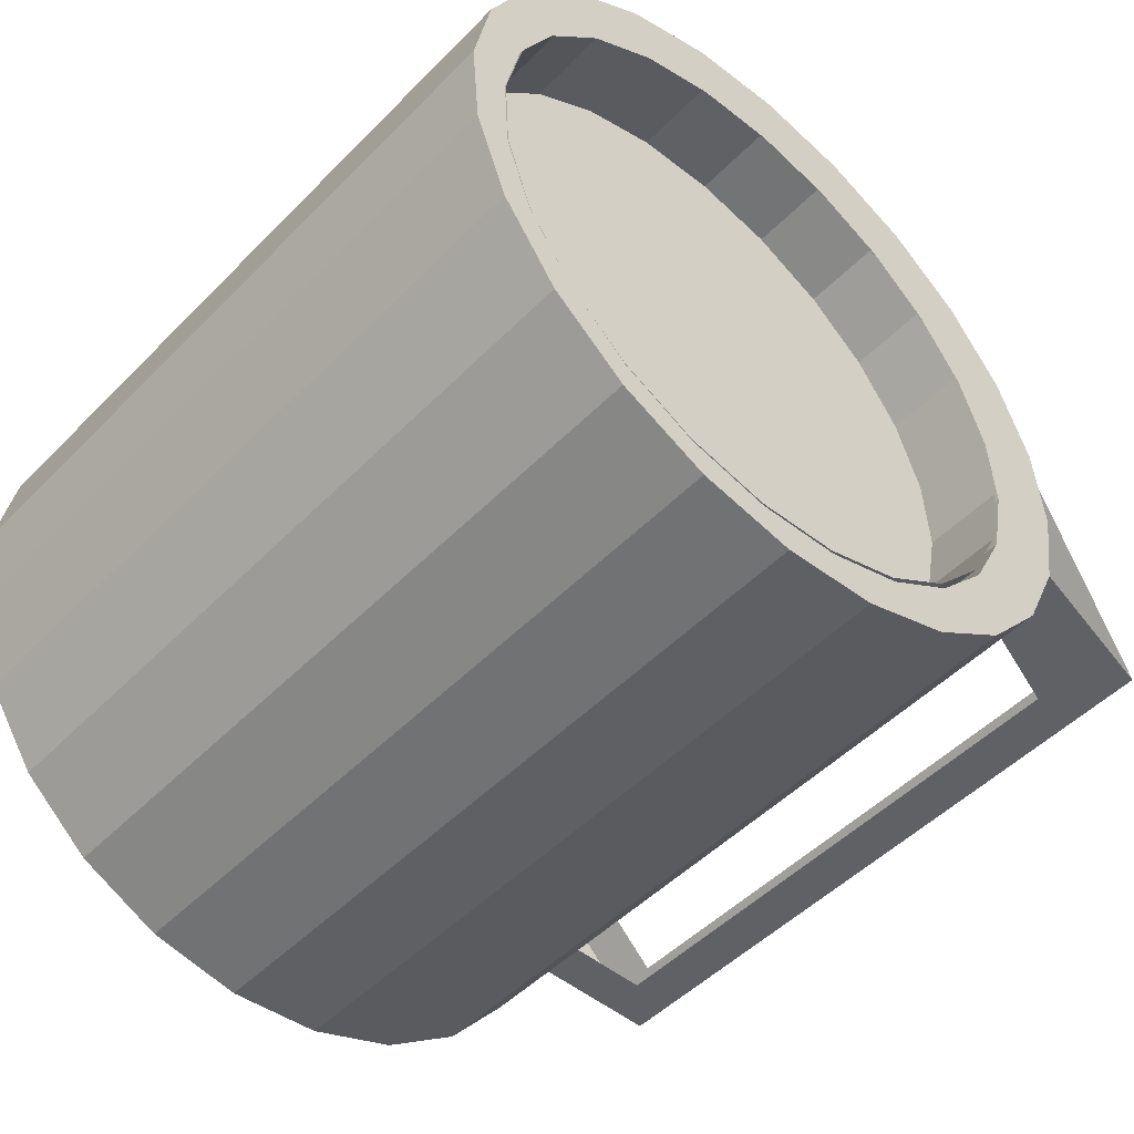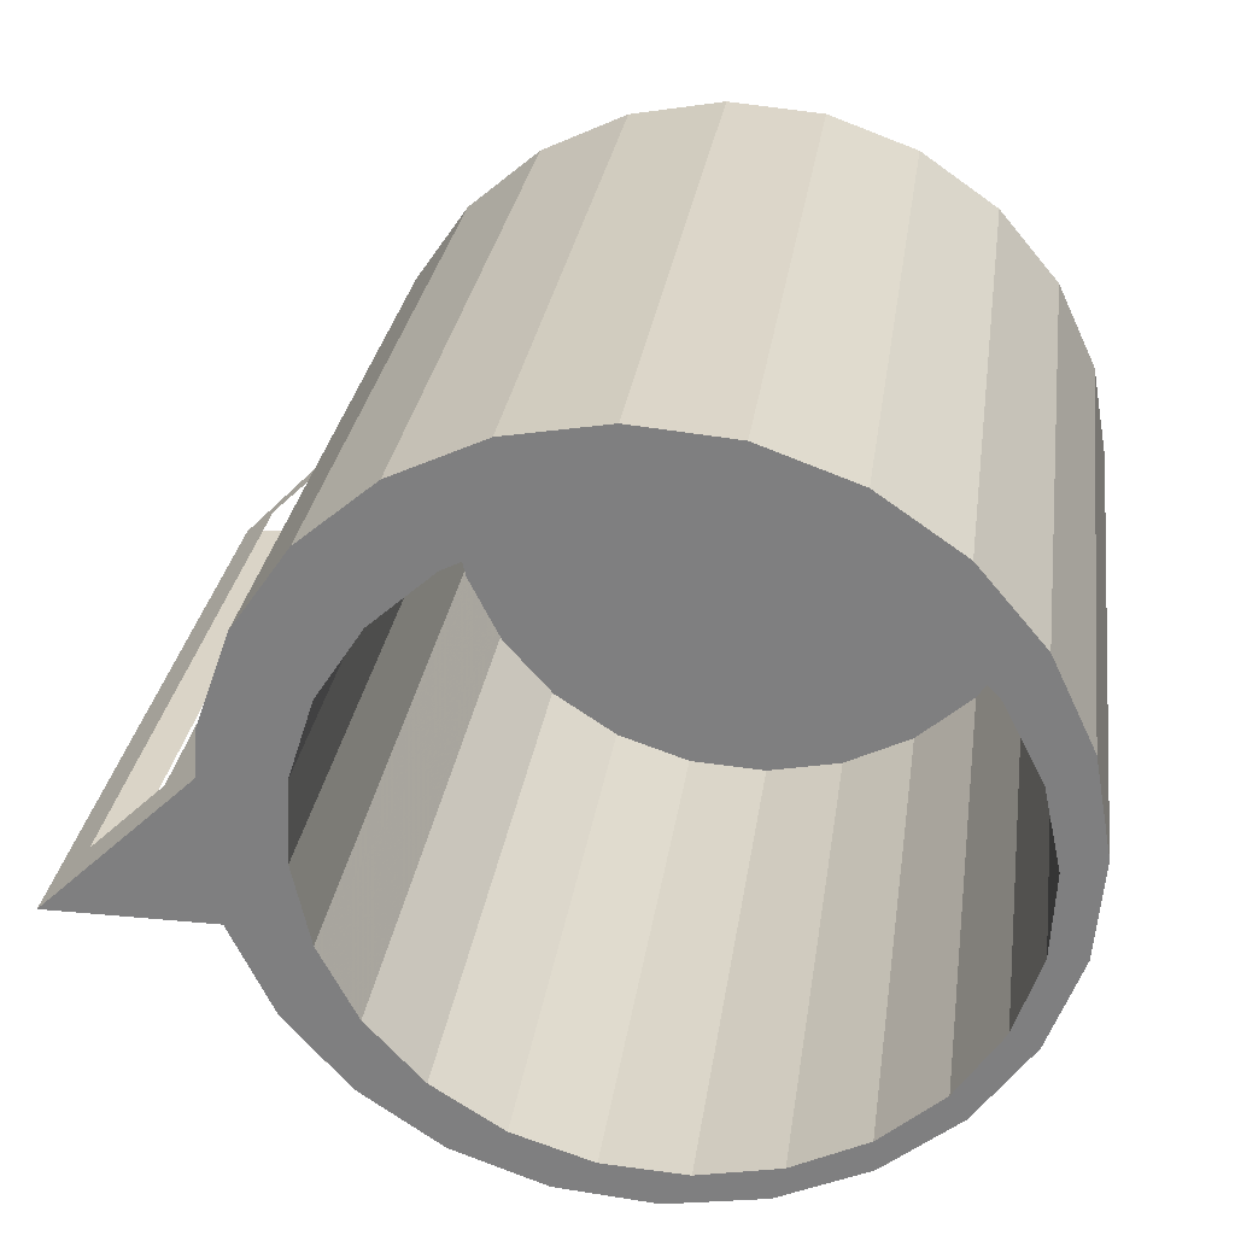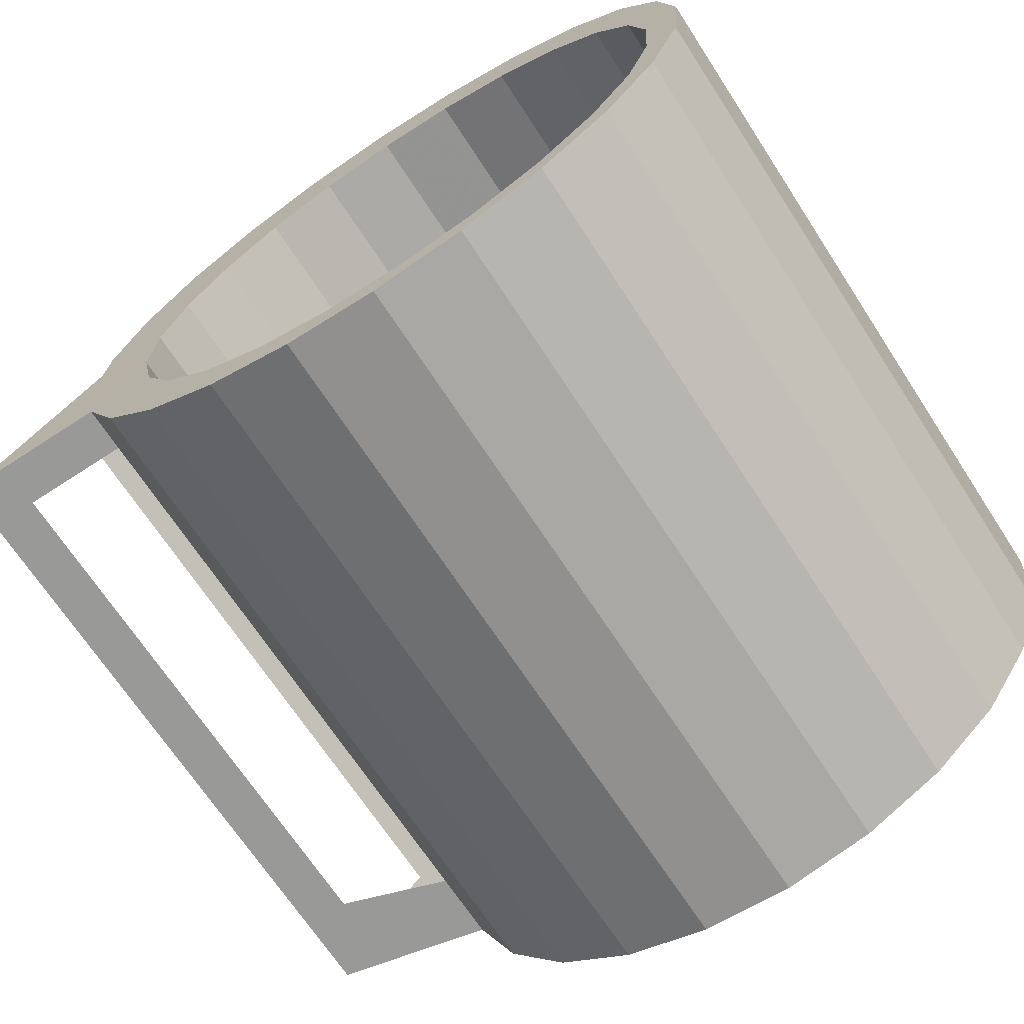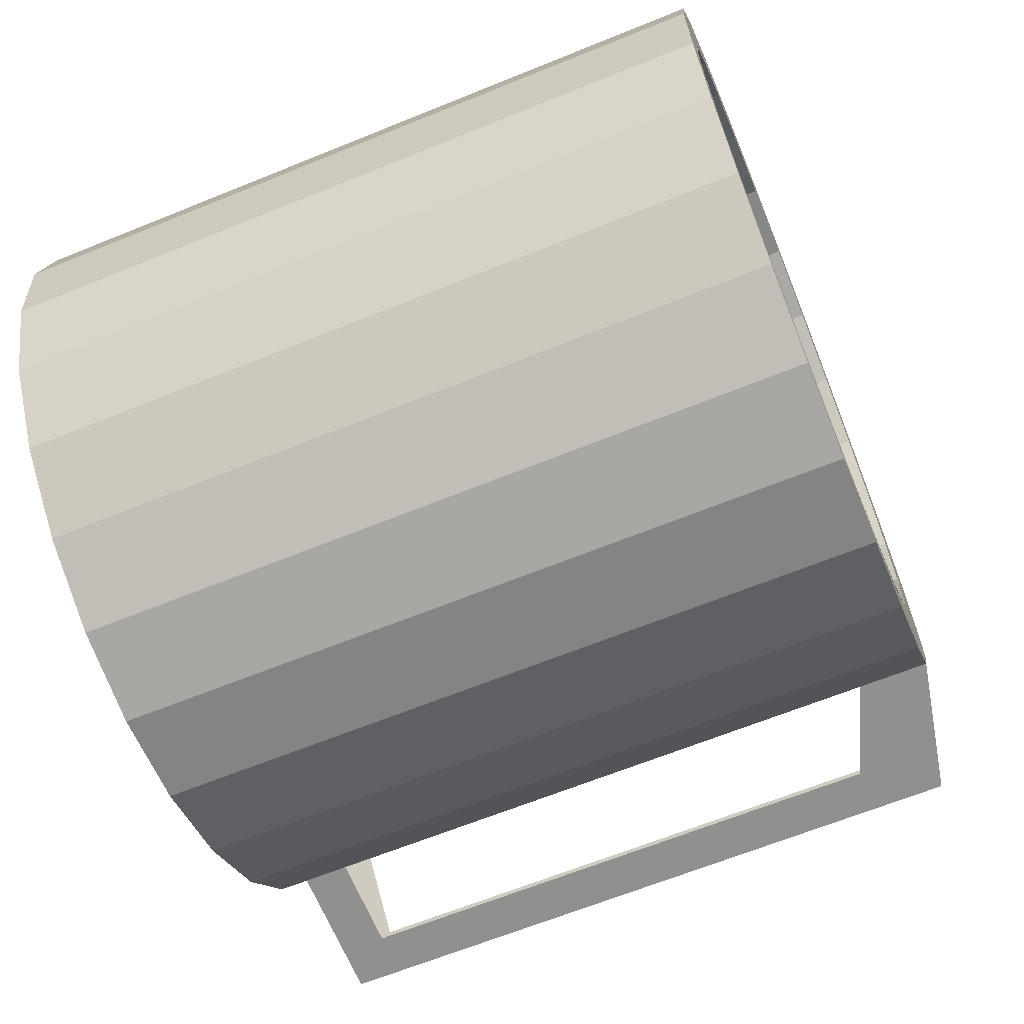
<metadata>
{"format":"obj","ext":"obj","renderer":"f3d","projection":"perspective","resolution":1024,"background":"white","views":[{"elev":-49.5,"azim":-42.1,"up":"+Z"},{"elev":28.9,"azim":-171.9,"up":"+Z"},{"elev":-68.8,"azim":-146.9,"up":"+Z"},{"elev":-65.5,"azim":-67.8,"up":"+Z"}]}
</metadata>
<code>
o mesh12_mesh12-geometry
o mesh11_mesh11-geometry
o mesh10_mesh10-geometry
o mesh9_mesh9-geometry
o mesh8_mesh8-geometry
o mesh7_mesh7-geometry
o mesh6_mesh6-geometry
o mesh5_mesh5-geometry
o mesh4_mesh4-geometry
o mesh3_mesh3-geometry
o mesh2_mesh2-geometry
o mesh1_mesh1-geometry
v 0.004315 -0.2695 -0.2646
v -0.1356 -0.2695 -0.2576
v -0.06612 -0.2695 -0.2703
v 0.07087 -0.2695 -0.2409
v -0.06612 0.2695 -0.2703
v 0.004315 0.2695 -0.2646
v 0.07087 0.2695 -0.2409
v -0.08544 -0.2695 -0.245
v -0.1356 0.2695 -0.2576
v 0.129 0.2695 -0.2007
v -0.02567 -0.2695 -0.242
v -0.1995 -0.2695 -0.2274
v 0.129 -0.2695 -0.2007
v 0.03128 0.2695 -0.2236
v 0.03128 -0.2695 -0.2236
v -0.08544 0.2695 -0.245
v -0.1439 -0.2695 -0.2324
v -0.1995 0.2695 -0.2274
v 0.1748 -0.2695 -0.1469
v -0.02567 0.2695 -0.242
v 0.08154 0.2695 -0.1911
v -0.1439 0.2695 -0.2324
v -0.1972 -0.2695 -0.2051
v -0.2533 -0.2695 -0.1816
v 0.1748 0.2695 -0.1469
v 0.08154 -0.2695 -0.1911
v -0.1972 0.2695 -0.2051
v -0.2533 0.2695 -0.1816
v 0.2051 -0.2695 -0.08305
v 0.1217 -0.2695 -0.1467
v 0.1217 0.2695 -0.1467
v -0.2416 0.2695 -0.165
v -0.2416 -0.2695 -0.165
v -0.2935 0.1301 -0.1234
v 0.2051 -0.2147 -0.08305
v 0.2051 0.2695 -0.08305
v -0.2416 -0.2109 -0.165
v -0.2935 -0.2695 -0.1234
v -0.2935 0.199 -0.1234
v 0.2051 0.2347 -0.08305
v 0.2178 -0.2695 -0.01354
v 0.287 -0.1871 -0.08305
v 0.149 -0.2695 -0.09349
v 0.149 0.2695 -0.09349
v -0.2741 0.2695 -0.1147
v -0.2935 0.2695 -0.1234
v -0.2741 -0.2695 -0.1147
v -0.2742 -0.2109 -0.1153
v -0.1972 -0.2695 -0.2045
v -0.2742 -0.2695 -0.1153
v -0.3172 0.1301 -0.05689
v -0.3172 0.2011 -0.05689
v 0.2178 0.2695 -0.01354
v 0.1615 -0.2695 -0.03499
v 0.3229 -0.2446 -0.08305
v 0.1615 0.2695 -0.03499
v 0.3229 0.2695 -0.08305
v 0.1187 -0.2109 -0.1442
v -0.1972 -0.2109 -0.2045
v -0.3172 -0.2695 -0.05689
v -0.3108 0.2011 -0.07495
v 0.2149 -0.2695 0.02168
v 0.1585 -0.2695 0.02477
v 0.287 0.2347 -0.08305
v -0.2924 -0.2695 -0.05774
v -0.3172 0.2695 -0.05689
v -0.2928 -0.2695 -0.05895
v 0.07925 -0.2109 -0.1885
v 0.1454 -0.2109 -0.09112
v -0.1442 -0.2695 -0.2311
v -0.319 0.03732 -0.03493
v -0.3229 0.2695 0.01354
v 0.2149 0.2695 0.02168
v 0.1585 0.2695 0.02477
v 0.2984 0.2336 -0.05926
v -0.2924 0.2695 -0.05774
v -0.2928 -0.2109 -0.05895
v 0.07925 -0.2695 -0.1885
v 0.1187 -0.2695 -0.1442
v -0.1442 -0.2109 -0.2311
v 0.02962 -0.2109 -0.2211
v -0.2962 -0.2695 0.0003316
v -0.3194 0.02517 -0.02992
v -0.3189 0.05035 -0.03664
v -0.3229 0.1007 0.01354
v 0.2121 -0.2695 0.05689
v 0.2465 -0.2344 -0.008958
v 0.1402 0.2695 0.08173
v 0.2465 0.2336 -0.008958
v 0.2984 -0.2344 -0.05926
v -0.2954 -0.2695 0.00202
v -0.2954 0.2695 0.00202
v 0.1454 -0.2695 -0.09112
v 0.1575 -0.2109 -0.03298
v -0.08604 -0.2695 -0.2432
v -0.3229 -0.2695 0.01354
v -0.3201 0.01475 -0.02194
v -0.319 0.06338 -0.03493
v -0.3219 0.09898 0.0005533
v -0.3102 0.2695 0.08305
v 0.2121 0.2695 0.05689
v 0.1402 -0.2695 0.08173
v -0.2962 -0.2109 0.0003316
v 0.02962 -0.2695 -0.2211
v -0.08604 -0.2109 -0.2432
v -0.02676 -0.2109 -0.2398
v -0.2842 -0.2695 0.05848
v -0.3229 0 0.01354
v -0.3209 0.006745 -0.01155
v -0.3194 0.07552 -0.02992
v -0.3209 0.09395 -0.01155
v -0.3102 0.07209 0.08305
v -0.2828 0.2695 0.06052
v 0.1883 -0.2695 0.1234
v 0.1077 0.2695 0.132
v 0.1883 0.2695 0.1234
v -0.2828 -0.2695 0.06052
v 0.1575 -0.2695 -0.03298
v 0.154 -0.2109 0.0263
v -0.02676 -0.2695 -0.2398
v -0.3102 -0.2695 0.08305
v -0.3219 0.001716 0.0005533
v -0.3102 -0.158 0.08305
v -0.3201 0.08595 -0.02194
v -0.3103 0.0628 0.08246
v -0.2799 0.2695 0.1469
v -0.2555 0.2695 0.1138
v 0.1077 -0.2695 0.132
v -0.2842 -0.2109 0.05848
v -0.2575 -0.2695 0.1115
v -0.3102 -0.09871 0.08305
v -0.3106 0.05366 0.08069
v -0.2555 -0.2695 0.1138
v 0.1482 -0.2695 0.1816
v 0.06333 -0.2695 0.1721
v 0.1482 0.2695 0.1816
v 0.154 -0.2695 0.0263
v 0.1354 -0.2109 0.08268
v -0.2799 -0.2695 0.1469
v -0.3213 0.0007869 0.02267
v -0.3112 0.04483 0.07779
v -0.2154 0.2695 0.1582
v -0.2154 -0.2695 0.1582
v 0.06333 0.2695 0.1721
v -0.2575 -0.2109 0.1115
v -0.2556 -0.2695 0.1137
v -0.3196 0.002762 0.03162
v -0.3119 0.03645 0.07378
v -0.2342 0.2695 0.2007
v 0.09432 0.2695 0.2274
v 0.01008 -0.2695 0.1994
v 0.01008 0.2695 0.1994
v -0.218 -0.2695 0.1559
v 0.1354 -0.2695 0.08268
v 0.1028 -0.2109 0.1323
v -0.2342 -0.09871 0.2007
v -0.318 0.005895 0.04025
v -0.3128 0.02867 0.06875
v -0.1651 0.2695 0.1906
v 0.09432 -0.2695 0.2274
v -0.218 -0.2109 0.1559
v -0.2536 -0.2695 0.1159
v -0.2342 -0.2695 0.2007
v -0.3165 0.01013 0.0484
v -0.3139 0.02162 0.06278
v -0.176 -0.09871 0.2409
v -0.1082 0.2695 0.209
v -0.1651 -0.2695 0.1906
v 0.03047 0.2695 0.2576
v -0.04843 0.2695 0.212
v -0.04843 -0.2695 0.212
v -0.1684 -0.2109 0.1885
v 0.1028 -0.2695 0.1323
v 0.05846 -0.2109 0.1718
v -0.176 -0.2695 0.2409
v -0.3152 0.0154 0.05595
v -0.176 0.2695 0.2409
v 0.03047 -0.2695 0.2576
v -0.1684 -0.2695 0.1885
v 0.05846 -0.2695 0.1718
v -0.2167 -0.2695 0.1567
v -0.1082 -0.2695 0.209
v -0.1095 -0.158 0.2646
v -0.1095 -0.2695 0.2646
v -0.03904 0.2695 0.2703
v -0.1095 0.2695 0.2646
v -0.112 -0.2109 0.2071
v 0.005414 -0.2109 0.1985
v 0.005414 -0.2695 0.1985
v -0.03904 -0.2695 0.2703
v -0.112 -0.2695 0.2071
v -0.05273 -0.2109 0.2105
v -0.05273 -0.2695 0.2105
f 1 2 3
f 2 1 4
f 3 2 1
f 4 1 2
f 2 4 8
f 8 4 2
f 8 4 11
f 11 4 8
f 8 12 2
f 2 12 8
f 9 6 5
f 5 6 9
f 6 9 7
f 7 9 6
f 7 14 10
f 10 14 7
f 11 4 15
f 15 4 11
f 12 8 17
f 17 8 12
f 7 9 16
f 16 9 7
f 15 4 13
f 13 4 15
f 7 20 14
f 14 20 7
f 10 14 21
f 21 14 10
f 12 17 23
f 23 17 12
f 18 16 9
f 9 16 18
f 7 16 20
f 20 16 7
f 26 13 19
f 19 13 26
f 15 13 26
f 26 13 15
f 10 21 25
f 25 21 10
f 16 18 22
f 22 18 16
f 12 23 24
f 24 23 12
f 26 19 30
f 30 19 26
f 25 21 31
f 31 21 25
f 22 18 27
f 27 18 22
f 24 23 33
f 33 23 24
f 27 18 28
f 28 18 27
f 30 19 29
f 29 19 30
f 25 31 36
f 36 31 25
f 27 28 32
f 32 28 27
f 24 33 38
f 38 33 24
f 30 29 43
f 43 29 30
f 36 31 44
f 44 31 36
f 32 28 46
f 46 28 32
f 38 33 50
f 50 33 38
f 54 29 41
f 41 29 54
f 43 29 54
f 54 29 43
f 36 44 56
f 56 44 36
f 32 46 45
f 45 46 32
f 37 58 48
f 48 58 37
f 38 50 60
f 60 50 38
f 54 41 63
f 63 41 54
f 55 42 57
f 57 42 55
f 36 56 53
f 53 56 36
f 53 57 36
f 36 57 53
f 45 46 66
f 66 46 45
f 37 68 58
f 58 68 37
f 48 58 69
f 69 58 48
f 59 68 37
f 37 68 59
f 60 50 67
f 67 50 60
f 63 41 62
f 62 41 63
f 64 57 42
f 42 57 64
f 57 75 55
f 55 75 57
f 53 56 74
f 74 56 53
f 57 53 73
f 73 53 57
f 45 66 76
f 76 66 45
f 48 69 77
f 77 69 48
f 59 81 68
f 68 81 59
f 60 67 82
f 82 67 60
f 53 74 73
f 73 74 53
f 62 87 73
f 73 87 62
f 63 62 86
f 86 62 63
f 57 89 75
f 75 89 57
f 90 55 75
f 75 55 90
f 73 89 57
f 57 89 73
f 76 66 92
f 92 66 76
f 77 69 94
f 94 69 77
f 80 81 59
f 59 81 80
f 60 82 96
f 96 82 60
f 92 66 72
f 72 66 92
f 73 74 101
f 101 74 73
f 87 62 55
f 55 62 87
f 89 73 87
f 87 73 89
f 63 86 102
f 102 86 63
f 101 74 88
f 88 74 101
f 87 55 90
f 90 55 87
f 77 94 103
f 103 94 77
f 80 106 81
f 81 106 80
f 96 82 107
f 107 82 96
f 113 72 100
f 100 72 113
f 92 72 113
f 113 72 92
f 102 86 114
f 114 86 102
f 101 88 116
f 116 88 101
f 103 94 119
f 119 94 103
f 106 80 105
f 105 80 106
f 96 107 121
f 121 107 96
f 113 100 127
f 127 100 113
f 102 114 128
f 128 114 102
f 116 88 115
f 115 88 116
f 103 119 129
f 129 119 103
f 121 107 130
f 130 107 121
f 127 100 126
f 126 100 127
f 128 114 134
f 134 114 128
f 116 115 136
f 136 115 116
f 129 119 138
f 138 119 129
f 121 130 139
f 139 130 121
f 127 126 142
f 142 126 127
f 128 134 135
f 135 134 128
f 136 115 144
f 144 115 136
f 129 138 145
f 145 138 129
f 139 130 146
f 146 130 139
f 142 126 149
f 149 126 142
f 135 134 151
f 151 134 135
f 136 144 152
f 152 144 136
f 145 138 155
f 155 138 145
f 139 146 133
f 133 146 139
f 142 149 159
f 159 149 142
f 136 152 150
f 150 152 136
f 151 134 160
f 160 134 151
f 145 155 161
f 161 155 145
f 139 133 162
f 162 133 139
f 159 149 167
f 167 149 159
f 150 152 170
f 170 152 150
f 151 160 171
f 171 160 151
f 161 155 174
f 174 155 161
f 139 162 153
f 153 162 139
f 139 153 163
f 163 153 139
f 167 149 177
f 177 149 167
f 163 143 168
f 168 143 163
f 150 177 169
f 169 177 150
f 170 177 150
f 150 177 170
f 175 171 160
f 160 171 175
f 161 174 172
f 172 174 161
f 163 153 181
f 181 153 163
f 163 182 175
f 175 182 163
f 167 177 170
f 170 177 167
f 163 181 143
f 143 181 163
f 163 168 182
f 182 168 163
f 175 160 178
f 178 160 175
f 169 177 186
f 186 177 169
f 175 182 171
f 171 182 175
f 172 174 188
f 188 174 172
f 175 178 184
f 184 178 175
f 169 186 185
f 185 186 169
f 172 188 187
f 187 188 172
f 184 178 190
f 190 178 184
f 187 188 192
f 192 188 187
f 2 5 3
f 3 5 2
f 3 6 1
f 1 6 3
f 1 7 4
f 4 7 1
f 5 2 9
f 9 2 5
f 6 3 5
f 5 3 6
f 7 1 6
f 6 1 7
f 10 4 7
f 7 4 10
f 12 9 2
f 2 9 12
f 4 10 13
f 13 10 4
f 11 16 8
f 8 16 11
f 9 12 18
f 18 12 9
f 10 19 13
f 13 19 10
f 15 20 11
f 11 20 15
f 16 11 20
f 20 11 16
f 22 8 16
f 16 8 22
f 8 22 17
f 17 22 8
f 24 18 12
f 12 18 24
f 19 10 25
f 25 10 19
f 20 15 14
f 14 15 20
f 14 26 21
f 21 26 14
f 27 17 22
f 22 17 27
f 17 27 23
f 23 27 17
f 18 24 28
f 28 24 18
f 25 29 19
f 19 29 25
f 26 14 15
f 15 14 26
f 26 31 21
f 21 31 26
f 32 23 27
f 27 23 32
f 24 34 28
f 28 34 24
f 29 25 35
f 35 25 29
f 31 26 30
f 30 26 31
f 37 23 32
f 32 23 37
f 23 37 33
f 33 37 23
f 34 24 38
f 38 24 34
f 28 34 39
f 39 34 28
f 35 25 40
f 40 25 35
f 35 41 29
f 29 41 35
f 42 29 35
f 35 29 42
f 30 44 31
f 31 44 30
f 40 25 36
f 36 25 40
f 45 37 32
f 32 37 45
f 37 47 33
f 33 47 37
f 48 33 37
f 37 33 48
f 49 37 33
f 33 37 49
f 38 51 34
f 34 51 38
f 34 52 39
f 39 52 34
f 28 39 46
f 46 39 28
f 53 35 40
f 40 35 53
f 41 35 53
f 53 35 41
f 29 42 55
f 55 42 29
f 44 30 43
f 43 30 44
f 53 40 36
f 36 40 53
f 57 40 36
f 36 40 57
f 47 37 45
f 45 37 47
f 33 48 50
f 50 48 33
f 37 49 59
f 59 49 37
f 51 38 60
f 60 38 51
f 34 51 52
f 52 51 34
f 39 52 61
f 61 52 39
f 61 46 39
f 39 46 61
f 53 62 41
f 41 62 53
f 56 43 54
f 54 43 56
f 43 56 44
f 44 56 43
f 40 57 64
f 64 57 40
f 45 65 47
f 47 65 45
f 48 67 50
f 50 67 48
f 70 59 49
f 49 59 70
f 60 71 51
f 51 71 60
f 51 72 52
f 52 72 51
f 66 61 52
f 52 61 66
f 46 61 66
f 66 61 46
f 62 53 73
f 73 53 62
f 74 54 63
f 63 54 74
f 54 74 56
f 56 74 54
f 65 45 76
f 76 45 65
f 67 48 77
f 77 48 67
f 78 58 68
f 68 58 78
f 79 69 58
f 58 69 79
f 59 70 80
f 80 70 59
f 60 83 71
f 71 83 60
f 51 71 84
f 84 71 51
f 51 85 72
f 72 85 51
f 52 72 66
f 66 72 52
f 73 86 62
f 62 86 73
f 63 88 74
f 74 88 63
f 76 91 65
f 65 91 76
f 77 82 67
f 67 82 77
f 58 78 79
f 79 78 58
f 81 78 68
f 68 78 81
f 69 79 93
f 93 79 69
f 95 80 70
f 70 80 95
f 60 97 83
f 83 97 60
f 83 85 71
f 71 85 83
f 71 85 84
f 84 85 71
f 51 84 98
f 98 84 51
f 51 99 85
f 85 99 51
f 85 100 72
f 72 100 85
f 86 73 101
f 101 73 86
f 88 63 102
f 102 63 88
f 91 76 92
f 92 76 91
f 82 77 103
f 103 77 82
f 78 81 104
f 104 81 78
f 93 94 69
f 69 94 93
f 80 95 105
f 105 95 80
f 108 60 96
f 96 60 108
f 60 109 97
f 97 109 60
f 97 85 83
f 83 85 97
f 84 85 98
f 98 85 84
f 51 98 110
f 110 98 51
f 51 111 99
f 99 111 51
f 111 85 99
f 99 85 111
f 85 112 100
f 100 112 85
f 101 114 86
f 86 114 101
f 102 115 88
f 88 115 102
f 92 117 91
f 91 117 92
f 103 107 82
f 82 107 103
f 106 104 81
f 81 104 106
f 94 93 118
f 118 93 94
f 120 105 95
f 95 105 120
f 60 108 122
f 122 108 60
f 96 123 108
f 108 123 96
f 60 122 109
f 109 122 60
f 109 85 97
f 97 85 109
f 98 85 110
f 110 85 98
f 51 110 124
f 124 110 51
f 51 124 111
f 111 124 51
f 124 85 111
f 111 85 124
f 85 125 112
f 112 125 85
f 112 126 100
f 100 126 112
f 117 92 113
f 113 92 117
f 114 101 116
f 116 101 114
f 115 102 128
f 128 102 115
f 107 103 129
f 129 103 107
f 104 106 120
f 120 106 104
f 118 119 94
f 94 119 118
f 105 120 106
f 106 120 105
f 123 96 121
f 121 96 123
f 85 122 108
f 108 122 85
f 108 123 131
f 131 123 108
f 122 85 109
f 109 85 122
f 110 85 124
f 124 85 110
f 85 132 125
f 125 132 85
f 125 131 112
f 112 131 125
f 131 126 112
f 112 126 131
f 133 113 127
f 127 113 133
f 113 133 117
f 117 133 113
f 116 134 114
f 114 134 116
f 135 115 128
f 128 115 135
f 129 130 107
f 107 130 129
f 119 118 137
f 137 118 119
f 121 126 123
f 123 126 121
f 140 85 108
f 108 85 140
f 123 126 131
f 131 126 123
f 108 131 140
f 140 131 108
f 85 141 132
f 132 141 85
f 132 131 125
f 125 131 132
f 127 143 133
f 133 143 127
f 134 116 136
f 136 116 134
f 115 135 144
f 144 135 115
f 130 129 145
f 145 129 130
f 137 138 119
f 119 138 137
f 126 121 139
f 139 121 126
f 85 140 147
f 147 140 85
f 140 131 147
f 147 131 140
f 85 148 141
f 141 148 85
f 141 131 132
f 132 131 141
f 143 127 142
f 142 127 143
f 150 134 136
f 136 134 150
f 151 144 135
f 135 144 151
f 145 153 130
f 130 153 145
f 138 137 154
f 154 137 138
f 139 156 126
f 126 156 139
f 85 147 157
f 157 147 85
f 147 131 157
f 157 131 147
f 85 158 148
f 148 158 85
f 148 131 141
f 141 131 148
f 126 156 149
f 149 156 126
f 159 143 142
f 142 143 159
f 134 150 160
f 160 150 134
f 144 151 152
f 152 151 144
f 153 145 161
f 161 145 153
f 154 155 138
f 138 155 154
f 156 139 163
f 163 139 156
f 85 157 164
f 164 157 85
f 157 131 164
f 164 131 157
f 85 165 158
f 158 165 85
f 158 131 148
f 148 131 158
f 166 149 156
f 156 149 166
f 143 159 168
f 168 159 143
f 169 160 150
f 150 160 169
f 171 152 151
f 151 152 171
f 172 153 161
f 161 153 172
f 155 154 173
f 173 154 155
f 175 156 163
f 163 156 175
f 85 164 176
f 176 164 85
f 164 131 176
f 176 131 164
f 85 176 165
f 165 176 85
f 165 131 158
f 158 131 165
f 149 166 177
f 177 166 149
f 156 175 166
f 166 175 156
f 167 168 159
f 159 168 167
f 160 169 178
f 178 169 160
f 152 171 170
f 170 171 152
f 153 172 179
f 179 172 153
f 180 155 173
f 173 155 180
f 155 180 174
f 174 180 155
f 176 131 165
f 165 131 176
f 183 177 166
f 166 177 183
f 184 166 175
f 175 166 184
f 168 167 182
f 182 167 168
f 185 178 169
f 169 178 185
f 182 170 171
f 171 170 182
f 187 179 172
f 172 179 187
f 189 174 180
f 180 174 189
f 177 183 186
f 186 183 177
f 166 184 183
f 183 184 166
f 170 182 167
f 167 182 170
f 178 185 190
f 190 185 178
f 179 187 191
f 191 187 179
f 174 189 188
f 188 189 174
f 183 190 186
f 186 190 183
f 190 183 184
f 184 183 190
f 186 190 185
f 185 190 186
f 192 191 187
f 187 191 192
f 193 188 189
f 189 188 193
f 191 192 193
f 193 192 191
f 188 193 192
f 192 193 188

</code>
